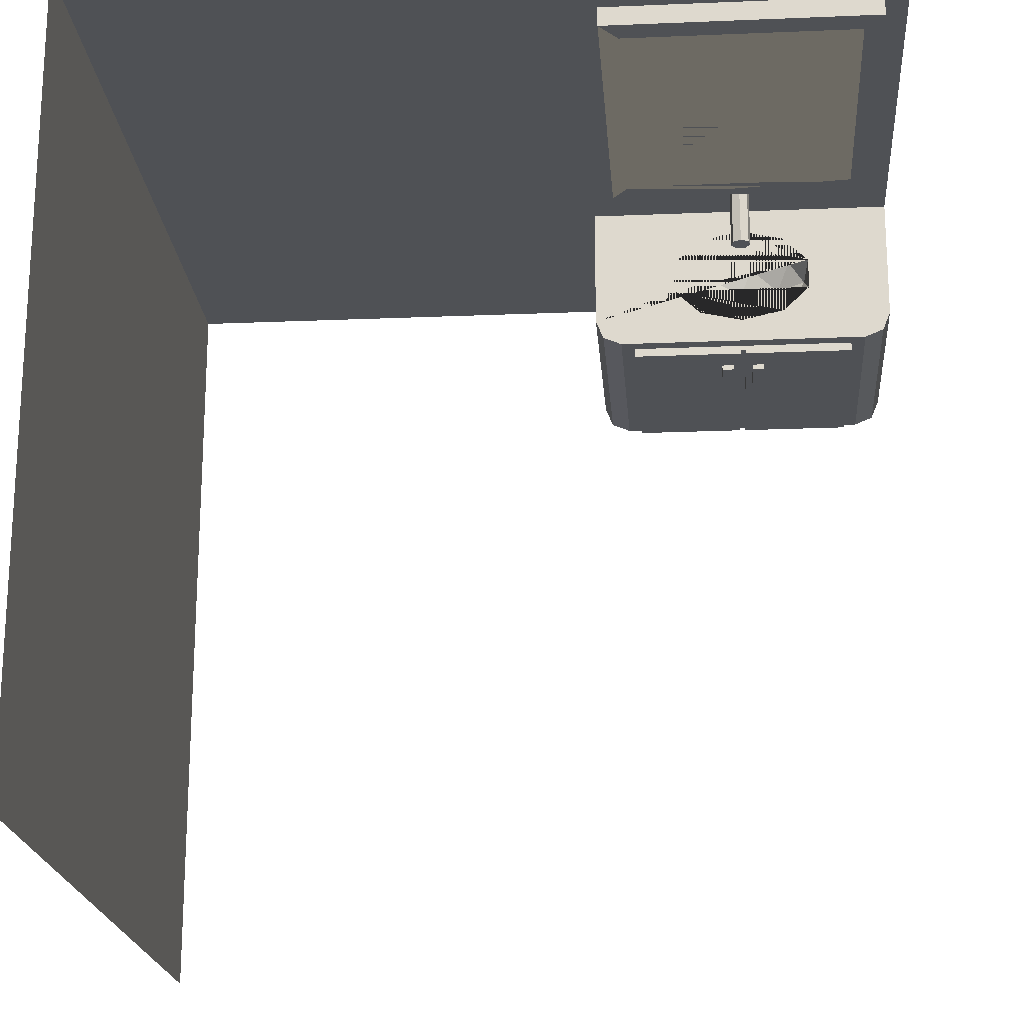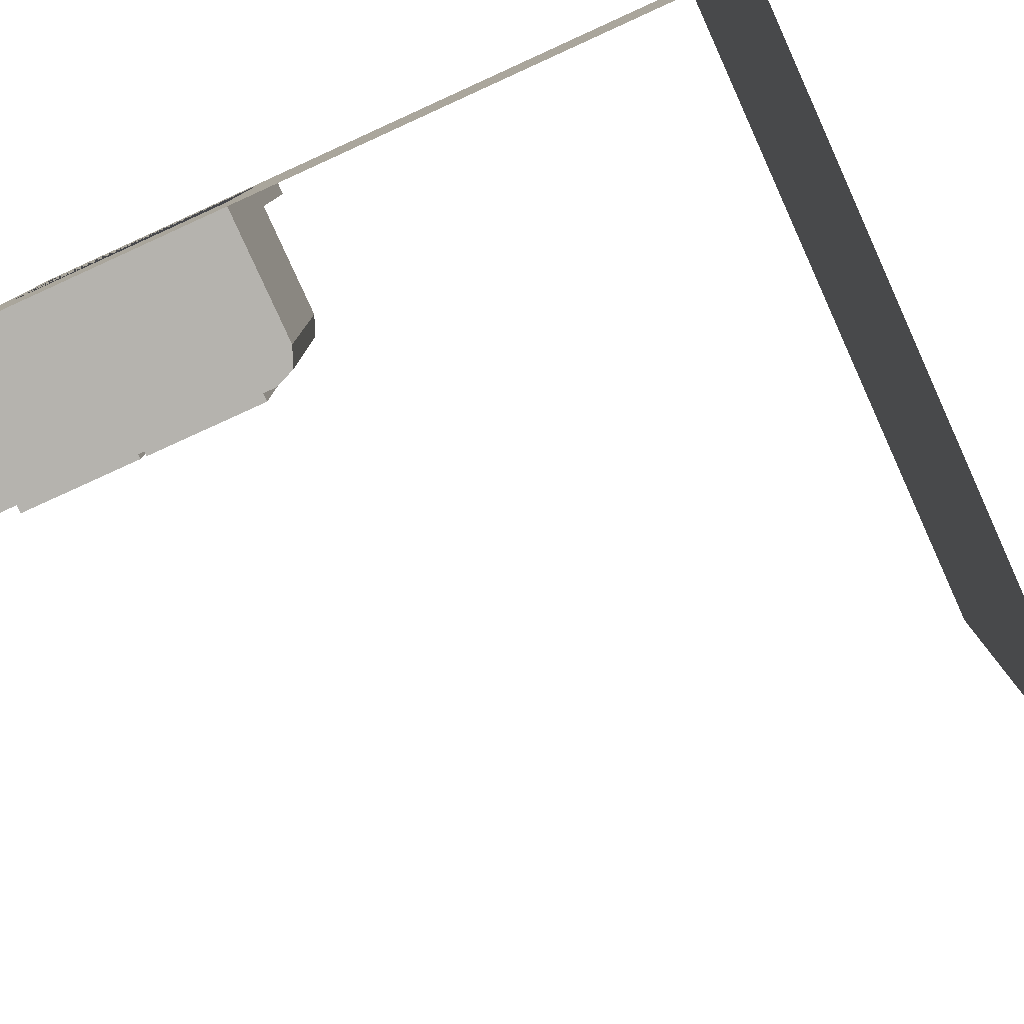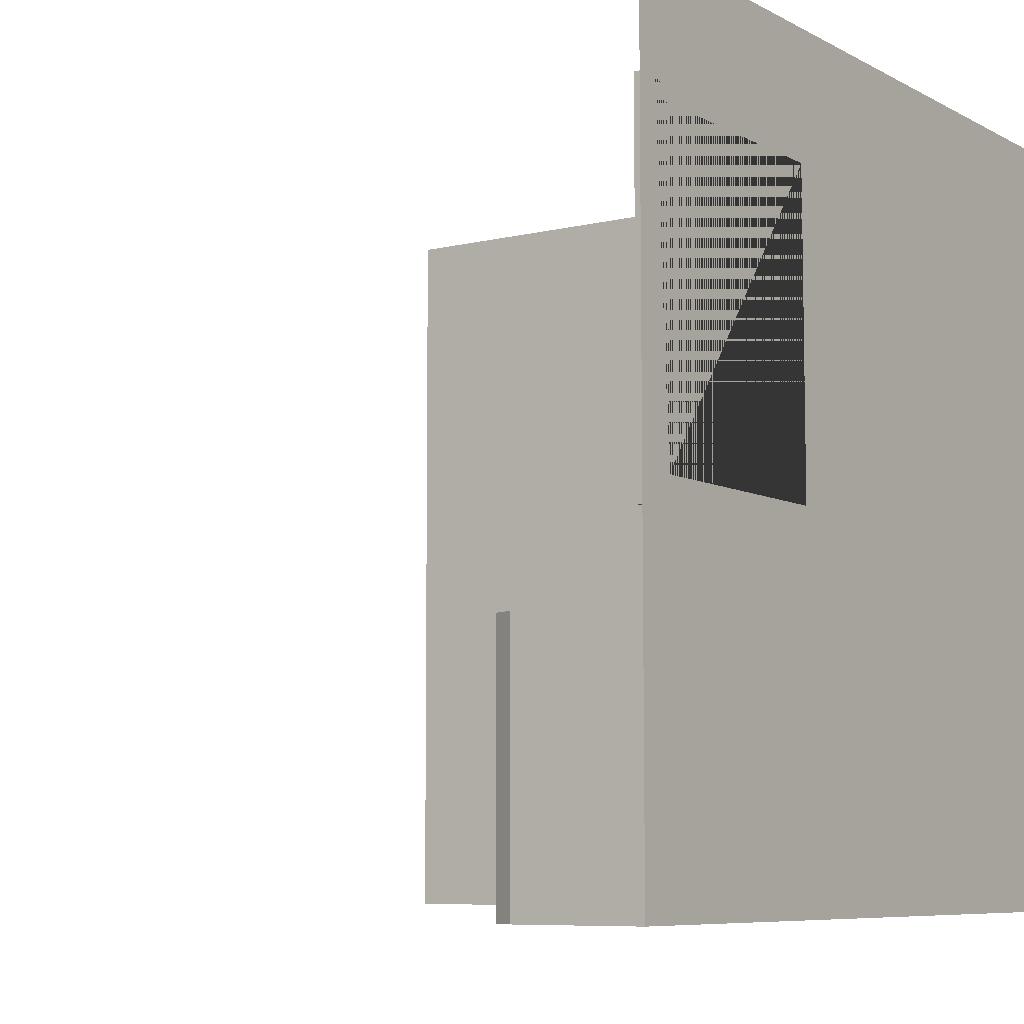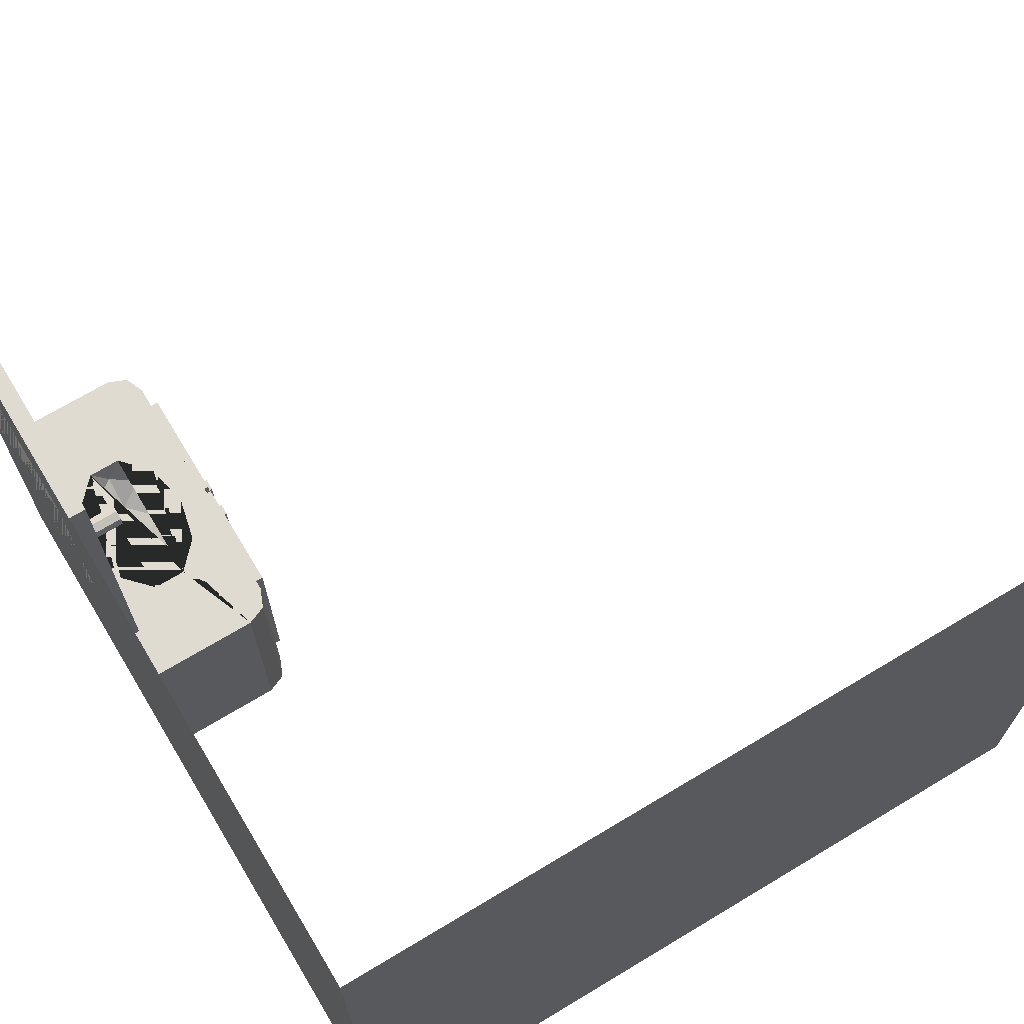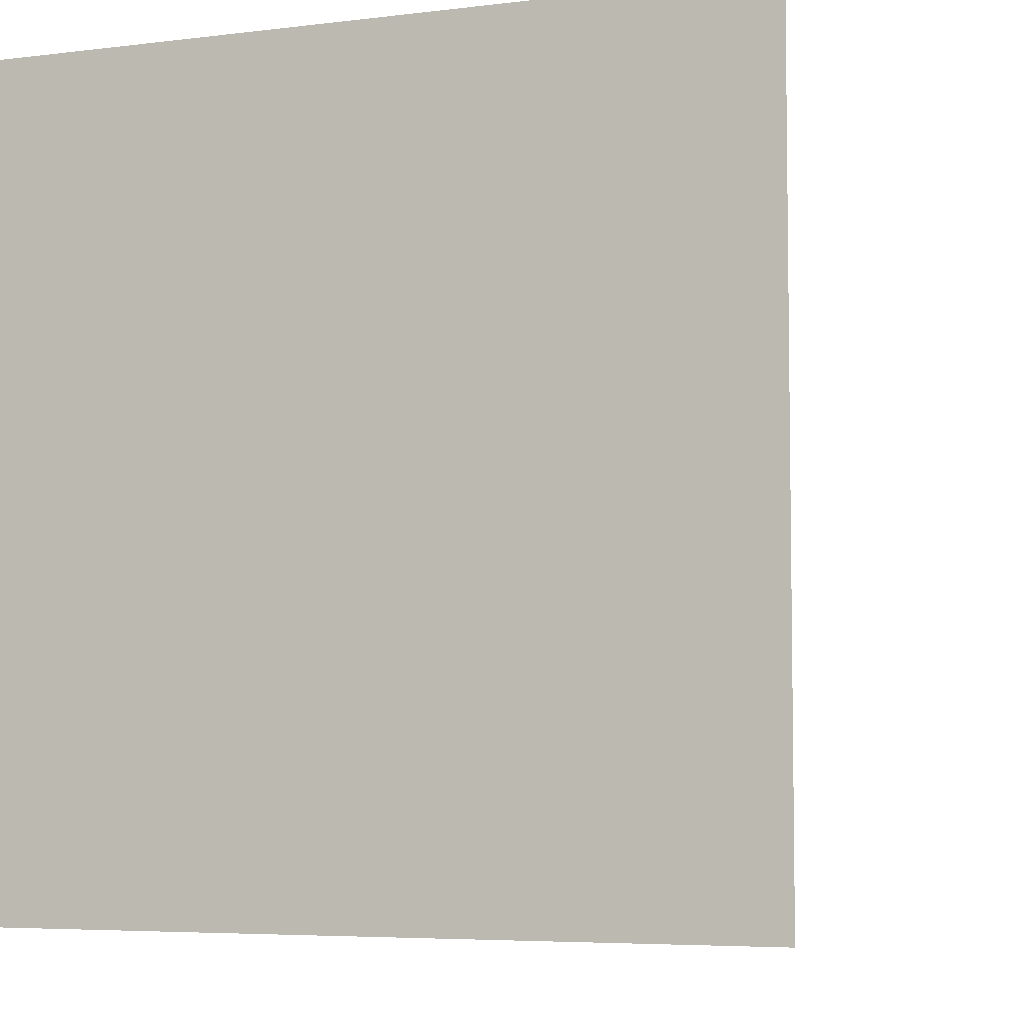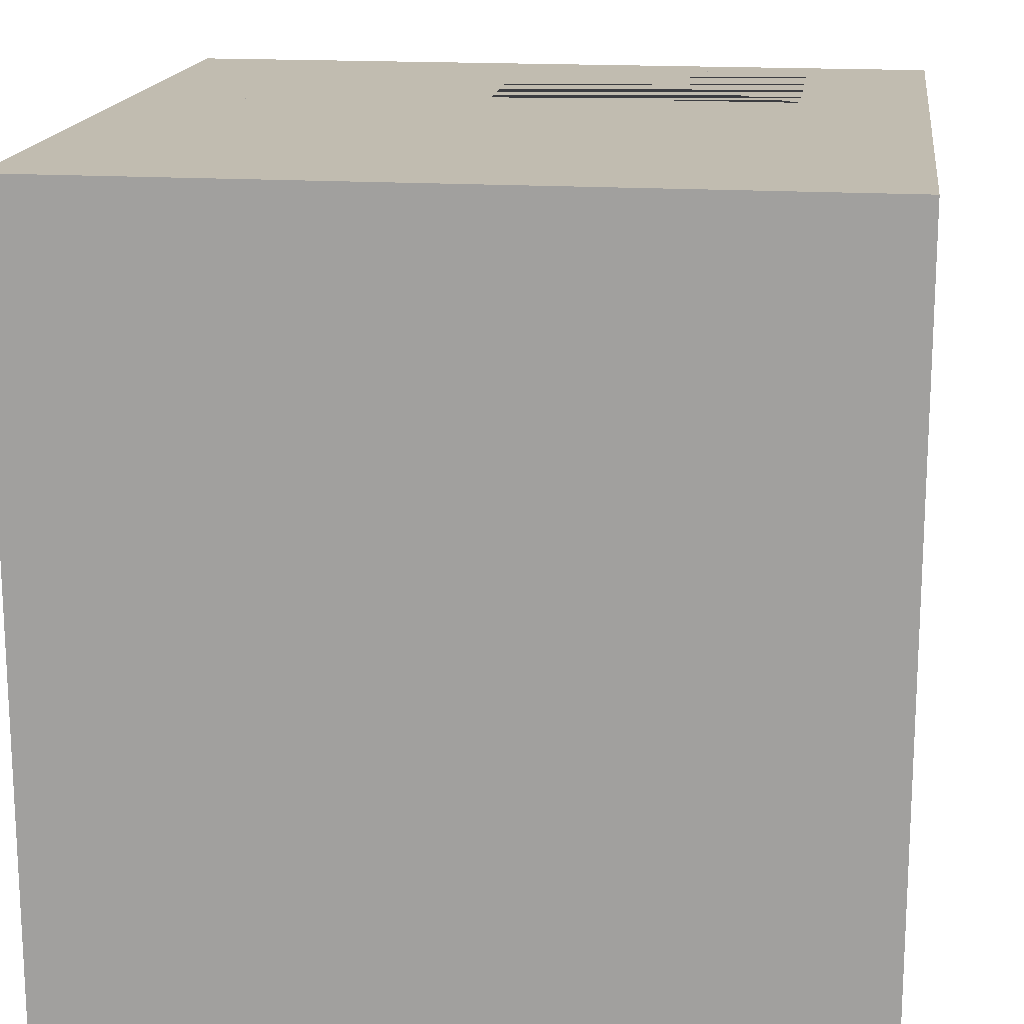
<metadata>
{"format":"obj","ext":"obj","renderer":"f3d","projection":"perspective","resolution":1024,"background":"white","views":[{"elev":-20.1,"azim":-175.6,"up":"+Z"},{"elev":-80.0,"azim":24.4,"up":"+Y"},{"elev":-7.5,"azim":-55.6,"up":"+Y"},{"elev":70.0,"azim":59.0,"up":"+Y"},{"elev":-5.5,"azim":111.4,"up":"+Y"},{"elev":16.6,"azim":97.6,"up":"+Z"}]}
</metadata>
<code>
o Plane.001
v 7.5 15 7.5
v 7.5 0 7.5
v 7.5 15 -7.5
v 7.5 0 -7.5
f 1 2 4 3
o Plane.004
v 7.5 15 7.5
v 7.5 0 7.5
v -7.5 15 7.5
v -7.5 0 7.5
f 5 6 8 7
o Cube
v -1.515 4.772 7.5
v -4.508 3.772 6.044
v -1.515 0 7.5
v -3.457 4.325 6.569
v -7.5 4.772 7.5
v -4.909 4.325 6.894
v -7.5 0 7.5
v -5.806 4.325 6.044
v -4.909 4.325 5.193
v -1.515 4.772 5.103
v -3.457 4.325 5.518
v -1.666 4.772 4.738
v -1.515 0 5.103
v -1.666 0 4.738
v -7.5 4.772 5.103
v -7.349 4.772 4.738
v -7.5 0 5.103
v -7.349 0 4.738
v -4.743 3.921 6.544
v -2.306 4.497 4.587
v -3.89 3.921 6.353
v -2.306 0.2751 4.587
v -6.71 0.2751 4.587
v -4.126 4.246 6.853
v -2.031 4.772 4.587
v -3.273 4.246 6.044
v -2.031 0 4.587
v -3.89 3.921 5.735
v -6.985 0 4.587
v -5.271 3.921 6.044
v -5.507 4.246 6.544
v -6.985 4.772 4.587
v -2.306 4.497 4.418
v -4.743 3.921 5.544
v -5.507 4.246 5.544
v -2.306 0.2751 4.418
v -6.71 0.2751 4.418
v -4.126 4.246 5.235
v -3.127 4.772 6.353
v -6.71 4.497 4.418
v -4.453 0.2751 4.587
v -3.127 4.772 5.735
v -4.508 4.772 7.044
v -4.453 0.2751 4.418
v -4.563 4.497 4.587
v -3.654 4.772 6.853
v -5.888 4.772 6.353
v -4.563 0.2751 4.587
v -5.361 4.772 6.853
v -4.563 4.497 4.418
v -4.453 0.2751 4.503
v -5.361 4.772 5.235
v -5.888 4.772 5.735
v -4.563 0.2751 4.503
v -4.453 4.497 4.418
v -3.654 4.772 5.235
v -4.453 4.497 4.503
v -4.508 4.772 5.044
v -6.71 4.497 4.587
v -4.453 4.497 4.587
v -4.563 4.497 4.503
v -4.563 0.2751 4.418
v -2.306 4.497 4.503
v -6.71 4.497 4.503
v -2.306 0.2751 4.503
v -6.71 0.2751 4.503
v -4.453 4.772 4.587
v -4.563 4.772 4.587
v -4.453 0 4.587
v -4.563 0 4.587
f 9 13 15 11
f 11 15 25 26 37 78 77 35 22 21
f 18 9 11 21
f 13 23 25 15
f 33 20 22 35
f 20 18 21 22
f 37 26 24 40
f 26 25 23 24
f 55 61 24 23 13 9 18 50 47 54 51 57
f 50 18 20 33 75 76 40 24 61 60 66 64
f 49 59 73 30
f 28 33 35 30
f 31 37 40 67
f 67 40 76 53
f 30 35 77 49
f 58 70 45 48
f 67 72 74 31
f 53 69 72 67
f 30 73 71 28
f 41 44 52 63
f 28 71 65 68
f 31 74 62 56
f 53 68 65 69
f 56 62 59 49
f 63 52 59 65
f 59 62 69 65
f 69 62 70 58
f 71 41 63 65
f 69 58 48 72
f 59 52 44 73
f 74 45 70 62
f 73 44 41 71
f 72 48 45 74
f 75 33 28 68
f 76 75 68 53
f 77 78 56 49
f 78 37 31 56
f 10 27 29
f 12 34 29
f 10 38 27
f 10 42 38
f 10 36 42
f 47 34 12
f 51 32 14
f 55 39 16
f 60 43 17
f 64 46 19
f 54 47 12
f 57 51 14
f 55 16 61
f 60 17 66
f 64 19 50
f 66 46 64
f 66 17 46
f 61 43 60
f 61 16 43
f 39 55 57
f 57 14 39
f 51 54 32
f 54 12 32
f 50 34 47
f 50 19 34
f 36 19 46
f 36 46 42
f 42 46 17
f 42 17 43
f 42 43 38
f 38 43 16
f 38 16 39
f 38 39 27
f 27 39 14
f 34 19 36
f 34 36 29
f 29 36 10
f 27 14 32
f 27 32 29
f 29 32 12
o Cube.001
v -7.058 6.324 7.5
v -6.704 6.794 7.5
v -7.058 13.1 7.5
v -6.704 12.63 7.5
v -7.058 6.324 7.122
v -6.704 6.794 7.122
v -7.058 13.1 7.122
v -6.704 12.63 7.122
v -1.958 6.324 7.5
v -2.311 6.794 7.5
v -1.958 13.1 7.5
v -2.311 12.63 7.5
v -1.958 6.324 7.122
v -2.311 6.794 7.122
v -2.311 12.63 7.122
v -1.958 13.1 7.122
f 79 81 85 83
f 93 94 91 92
f 91 83 85 94 93 86 84 92
f 91 94 89 87
f 80 82 81 79
f 80 79 87 89 81 82 90 88
f 83 91 87 79
f 94 85 81 89
f 82 80 84 86
f 90 93 92 88
f 84 80 88 92
f 82 86 93 90
o Plane.005
v -6.704 6.794 7.311
v -2.311 6.794 7.311
v -6.704 12.63 7.311
v -2.311 12.63 7.311
f 95 96 98 97
o Cylinder
v -4.508 5.87 6.32
v -4.508 5.87 7.5
v -4.351 5.795 6.32
v -4.351 5.795 7.5
v -4.313 5.626 6.32
v -4.313 5.626 7.5
v -4.421 5.49 6.32
v -4.421 5.49 7.5
v -4.594 5.49 6.32
v -4.594 5.49 7.5
v -4.703 5.626 6.32
v -4.703 5.626 7.5
v -4.664 5.795 6.32
v -4.664 5.795 7.5
v -4.508 5.87 6.517
v -4.508 5.87 6.714
v -4.508 5.87 6.91
v -4.508 5.87 7.107
v -4.508 5.87 7.303
v -4.351 5.795 7.303
v -4.351 5.795 7.107
v -4.351 5.795 6.91
v -4.351 5.795 6.714
v -4.351 5.795 6.517
v -4.313 5.626 7.303
v -4.313 5.626 7.107
v -4.313 5.626 6.91
v -4.313 5.626 6.714
v -4.313 5.626 6.517
v -4.421 5.49 7.303
v -4.421 5.49 7.107
v -4.421 5.49 6.91
v -4.421 5.49 6.714
v -4.421 5.49 6.517
v -4.594 5.49 7.303
v -4.594 5.49 7.107
v -4.594 5.49 6.91
v -4.594 5.49 6.714
v -4.594 5.49 6.517
v -4.703 5.626 7.303
v -4.703 5.626 7.107
v -4.703 5.626 6.91
v -4.703 5.626 6.714
v -4.703 5.626 6.517
v -4.664 5.795 7.303
v -4.664 5.795 7.107
v -4.664 5.795 6.91
v -4.664 5.795 6.714
v -4.664 5.795 6.517
f 117 100 102 118
f 118 102 104 123
f 123 104 106 128
f 128 106 108 133
f 133 108 110 138
f 102 100 112 110 108 106 104
f 138 110 112 143
f 143 112 100 117
f 99 101 103 105 107 109 111
f 111 147 113 99
f 147 146 114 113
f 146 145 115 114
f 145 144 116 115
f 144 143 117 116
f 109 142 147 111
f 142 141 146 147
f 141 140 145 146
f 140 139 144 145
f 139 138 143 144
f 107 137 142 109
f 137 136 141 142
f 136 135 140 141
f 135 134 139 140
f 134 133 138 139
f 105 132 137 107
f 132 131 136 137
f 131 130 135 136
f 130 129 134 135
f 129 128 133 134
f 103 127 132 105
f 127 126 131 132
f 126 125 130 131
f 125 124 129 130
f 124 123 128 129
f 101 122 127 103
f 122 121 126 127
f 121 120 125 126
f 120 119 124 125
f 119 118 123 124
f 99 113 122 101
f 113 114 121 122
f 114 115 120 121
f 115 116 119 120
f 116 117 118 119
o Cylinder.001
v -4.508 5.382 6.417
v -4.508 5.517 6.417
v -4.429 5.382 6.455
v -4.429 5.517 6.455
v -4.41 5.382 6.539
v -4.41 5.517 6.539
v -4.464 5.382 6.607
v -4.464 5.517 6.607
v -4.551 5.382 6.607
v -4.551 5.517 6.607
v -4.605 5.382 6.539
v -4.605 5.517 6.539
v -4.586 5.382 6.455
v -4.586 5.517 6.455
f 148 149 151 150
f 150 151 153 152
f 152 153 155 154
f 154 155 157 156
f 156 157 159 158
f 151 149 161 159 157 155 153
f 158 159 161 160
f 160 161 149 148
f 148 150 152 154 156 158 160
o Cube.002
v -4.313 3.902 4.418
v -4.313 2.366 4.418
v -4.313 3.902 4.323
v -4.313 2.366 4.323
v -4.08 3.902 4.418
v -4.08 2.366 4.418
v -4.08 3.902 4.323
v -4.08 2.366 4.323
v -4.702 3.902 4.418
v -4.702 2.366 4.418
v -4.702 3.902 4.323
v -4.702 2.366 4.323
v -4.935 3.902 4.418
v -4.935 2.366 4.418
v -4.935 3.902 4.323
v -4.935 2.366 4.323
f 162 164 165 163
f 164 168 169 165
f 168 166 167 169
f 166 162 163 167
f 164 162 166 168
f 169 167 163 165
f 170 171 173 172
f 172 173 177 176
f 176 177 175 174
f 174 175 171 170
f 172 176 174 170
f 177 173 171 175

</code>
